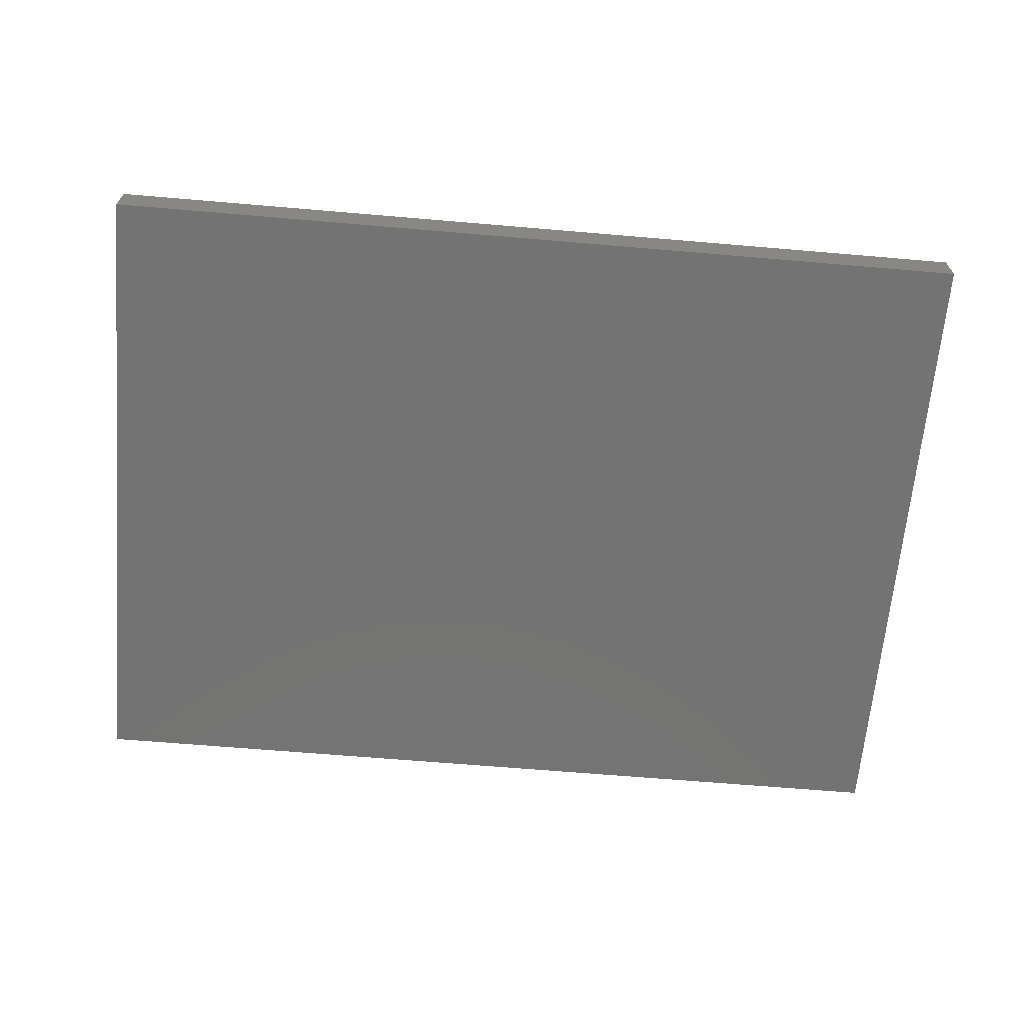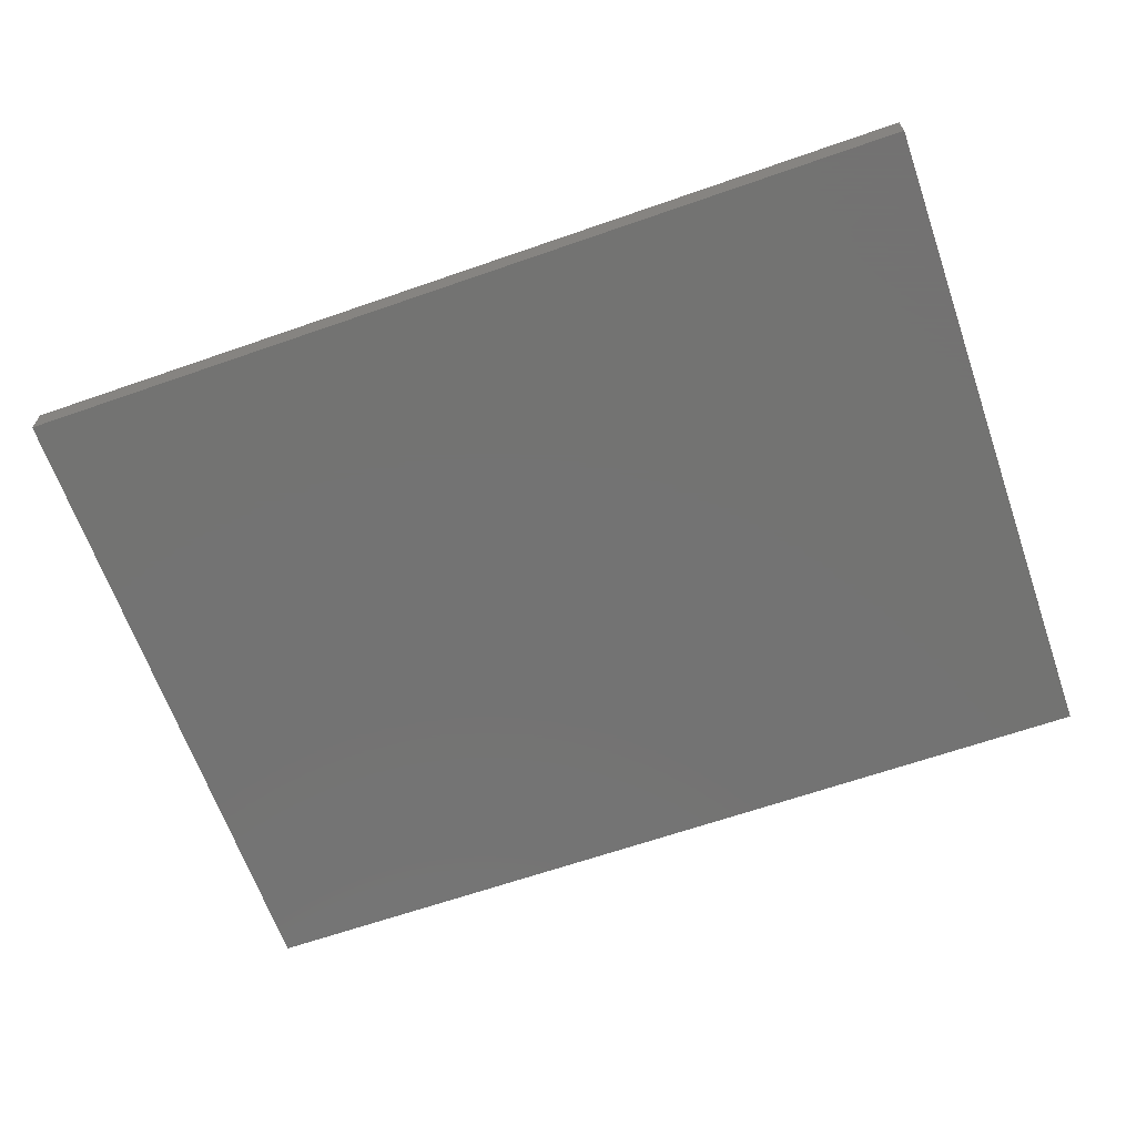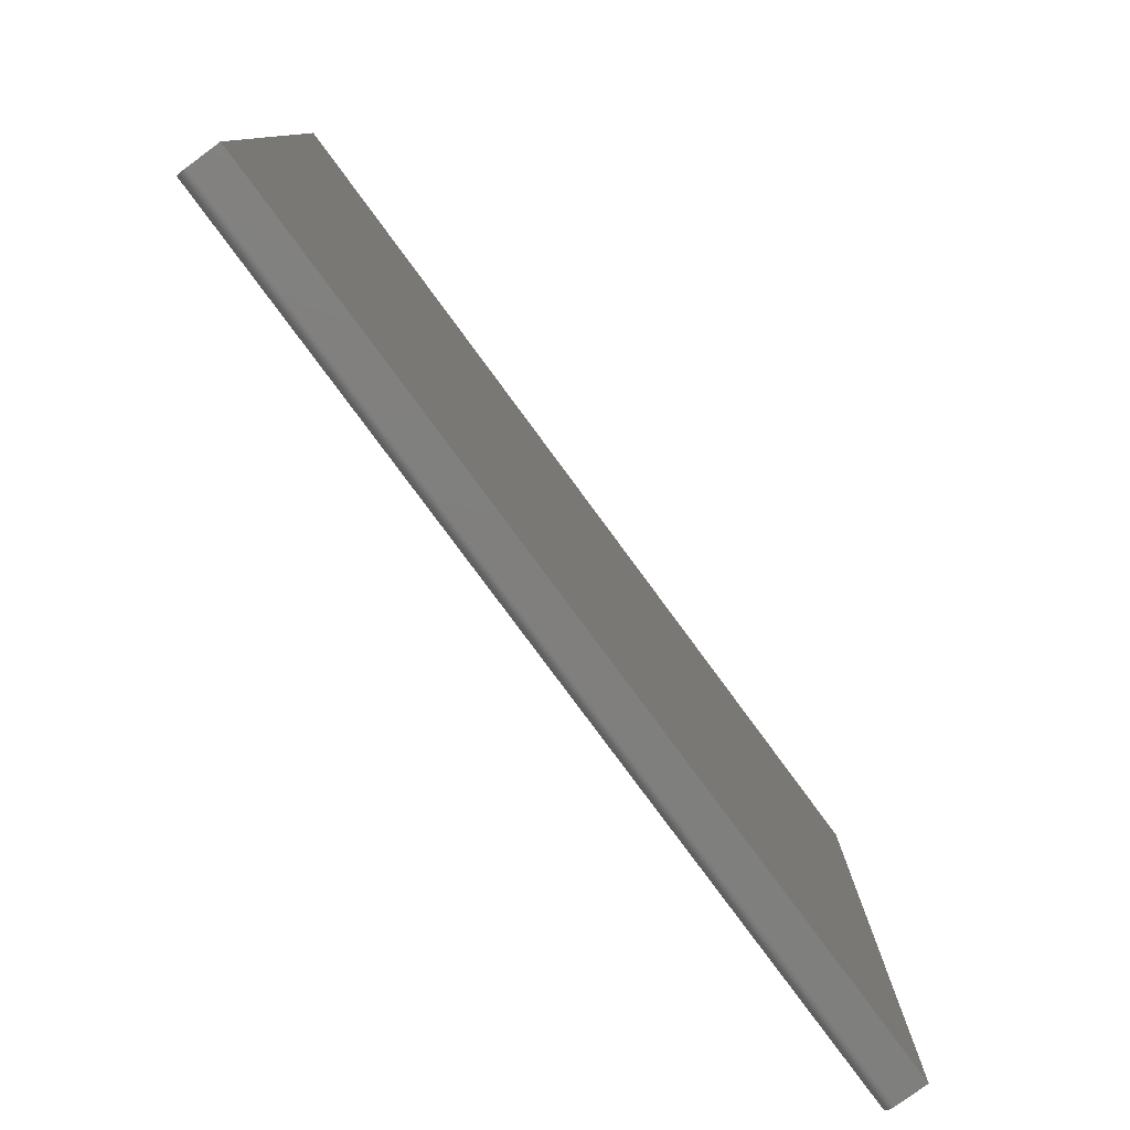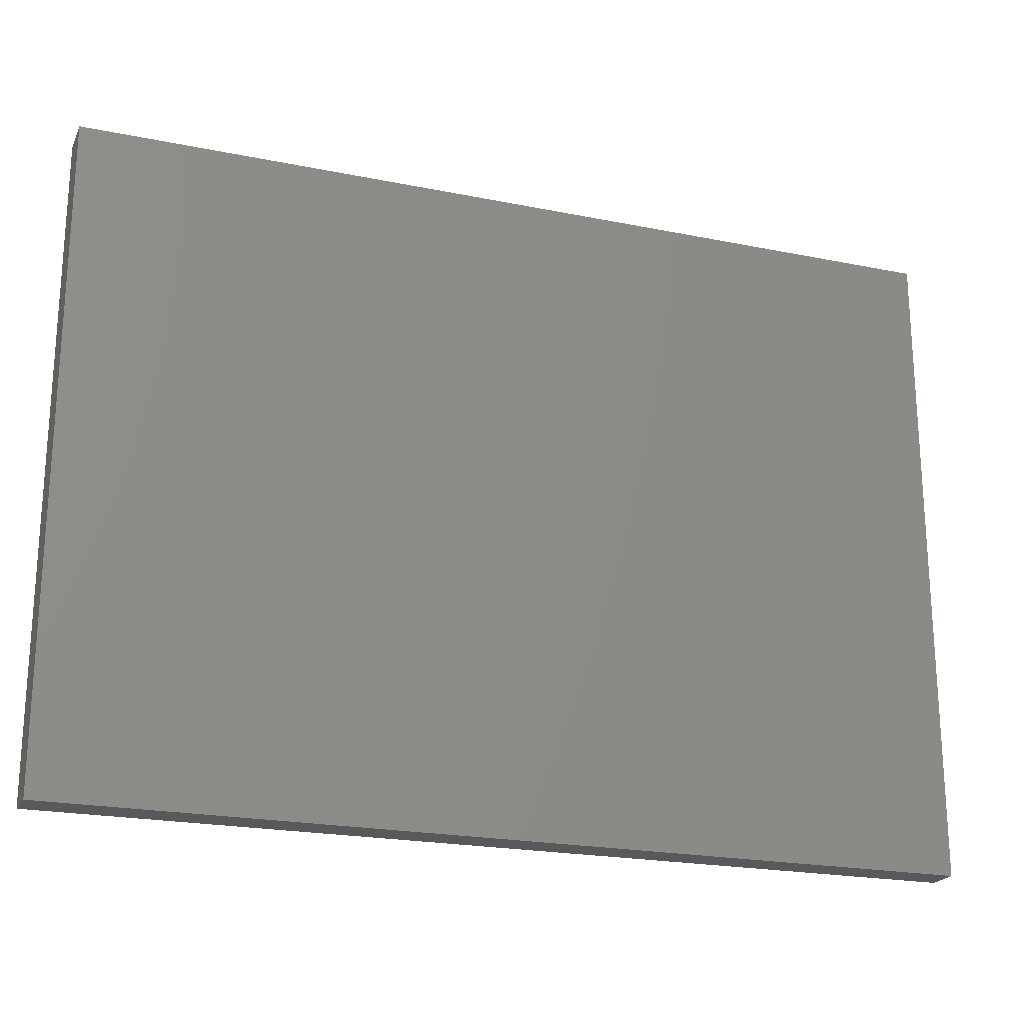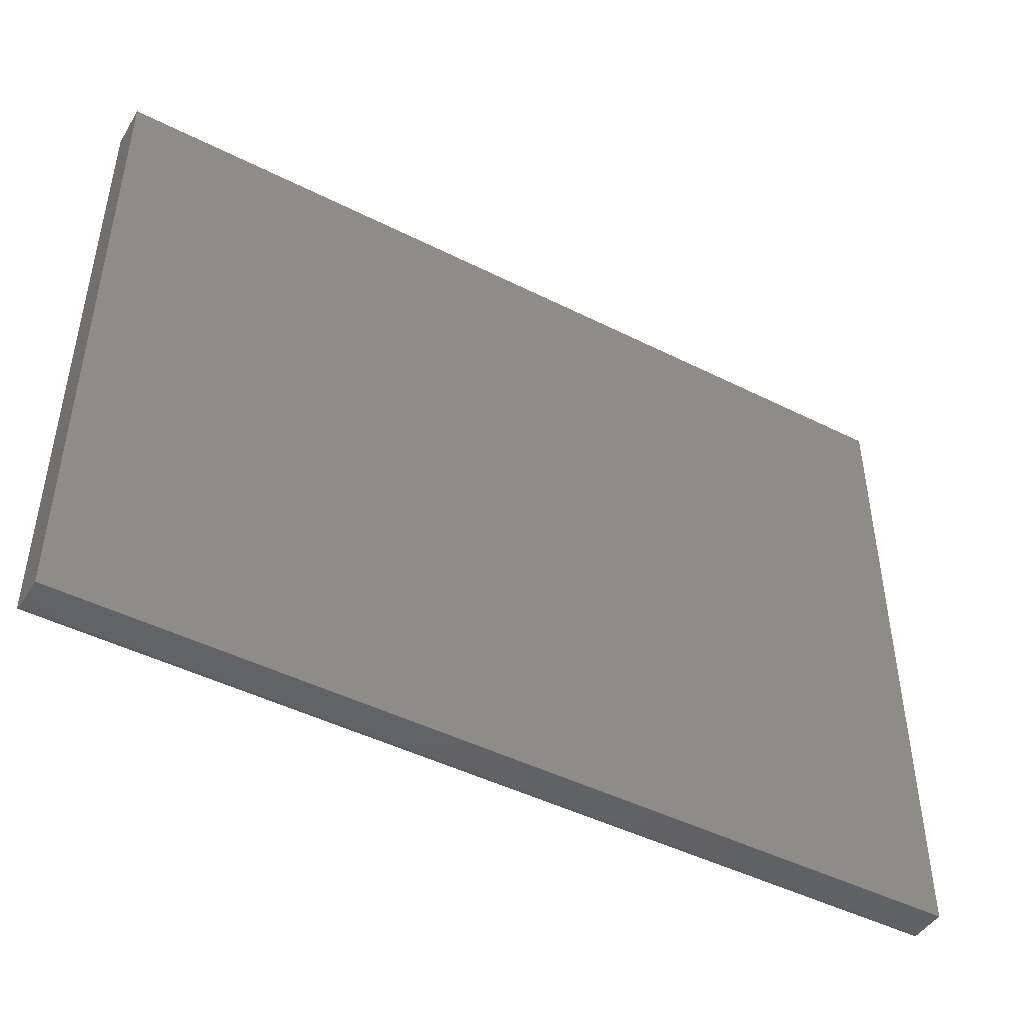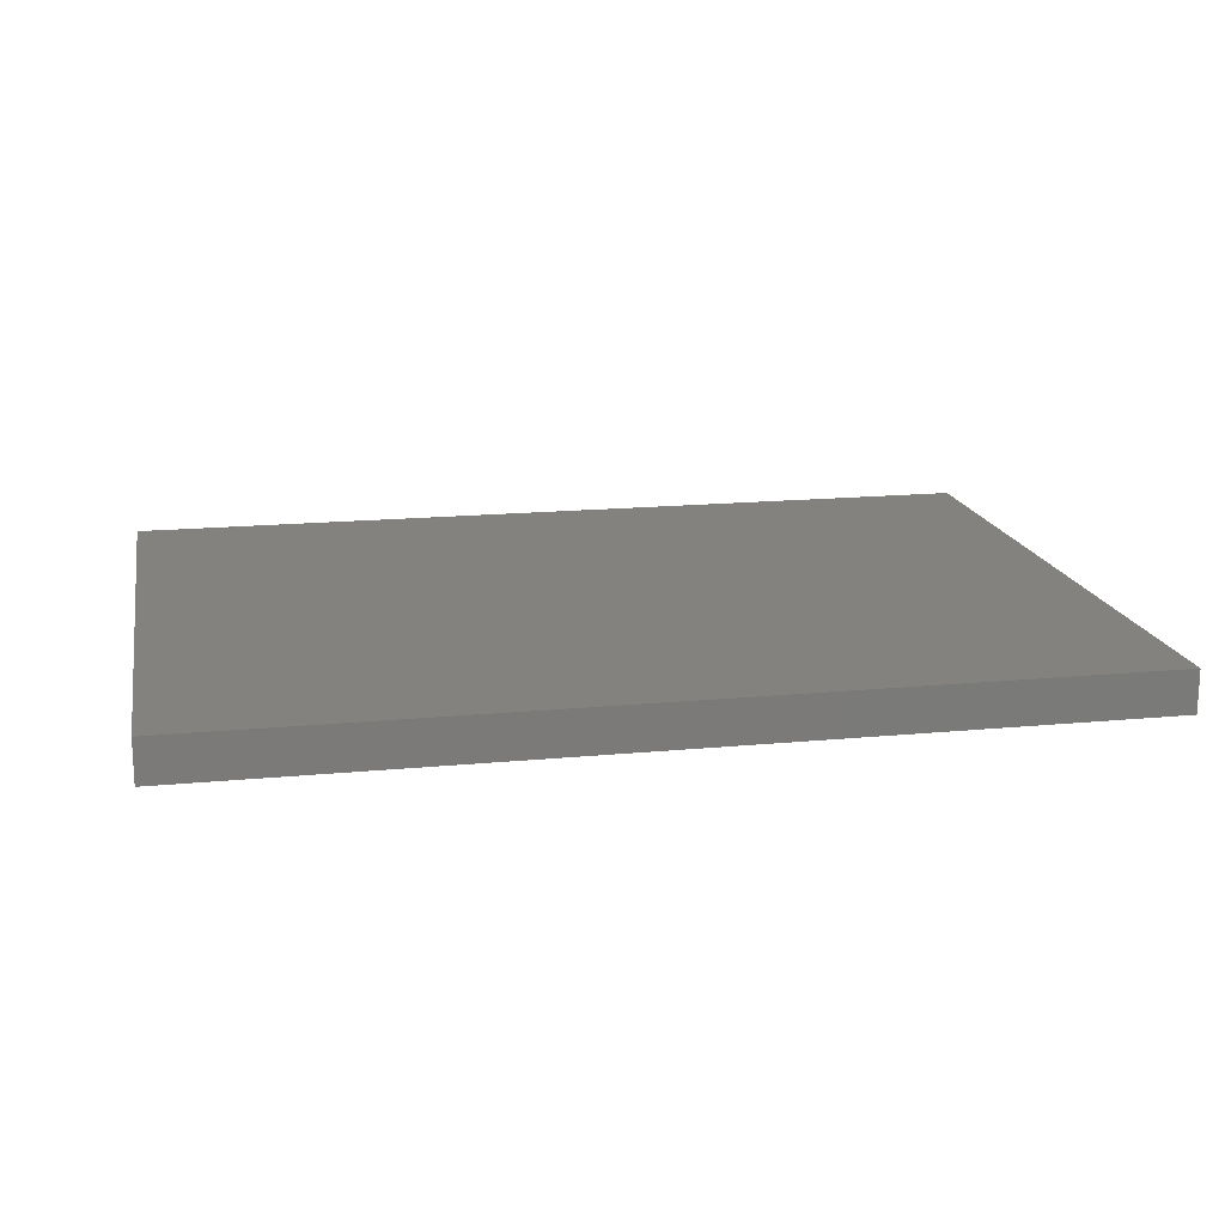
<metadata>
{"format":"stl","ext":"stl","renderer":"f3d","projection":"perspective","resolution":1024,"background":"white","views":[{"elev":-65.4,"azim":-4.9,"up":"+Y"},{"elev":-65.1,"azim":-160.7,"up":"+Y"},{"elev":-79.4,"azim":-53.6,"up":"+Z"},{"elev":-21.6,"azim":-19.7,"up":"+Z"},{"elev":-46.0,"azim":-30.0,"up":"+Z"},{"elev":16.6,"azim":-11.1,"up":"+Y"}]}
</metadata>
<code>
# stl→obj: 24 verts, 44 faces
v -0.75 1.735e-18 -0.5391
v -0.75 1.227e-16 0.5506
v 0.75 1.683e-16 -0.5391
v 0.75 2.892e-16 0.5506
v -0.75 -0.07031 0.5506
v -0.75 -0.004576 -0.5501
v -0.75 -0.006944 -0.5521
v -0.75 -0.009646 -0.5535
v -0.75 -0.01258 -0.5544
v -0.75 -0.01562 -0.5547
v -0.75 -0.07031 -0.5547
v -0.75 -0.0003002 -0.5421
v -0.75 -0.001189 -0.545
v -0.75 -0.002633 -0.5477
v 0.75 -0.01562 -0.5547
v 0.75 -0.01258 -0.5544
v 0.75 -0.009646 -0.5535
v 0.75 -0.001189 -0.545
v 0.75 -0.0003002 -0.5421
v 0.75 -0.07031 0.5506
v 0.75 -0.07031 -0.5547
v 0.75 -0.006944 -0.5521
v 0.75 -0.004576 -0.5501
v 0.75 -0.002633 -0.5477
f 1 2 3
f 3 2 4
f 1 5 2
f 6 7 8
f 6 8 9
f 6 9 10
f 11 5 1
f 11 1 12
f 11 12 13
f 11 13 14
f 11 14 6
f 11 6 10
f 15 16 17
f 3 18 19
f 20 21 18
f 20 18 3
f 20 3 4
f 21 15 17
f 21 17 22
f 21 22 23
f 21 23 24
f 21 24 18
f 11 10 21
f 21 10 15
f 1 3 12
f 12 3 19
f 12 19 13
f 13 19 18
f 13 18 14
f 14 18 24
f 14 24 6
f 6 24 23
f 6 23 7
f 7 23 22
f 7 22 8
f 8 22 17
f 8 17 9
f 9 17 16
f 9 16 10
f 10 16 15
f 11 21 5
f 5 21 20
f 20 4 5
f 5 4 2

</code>
